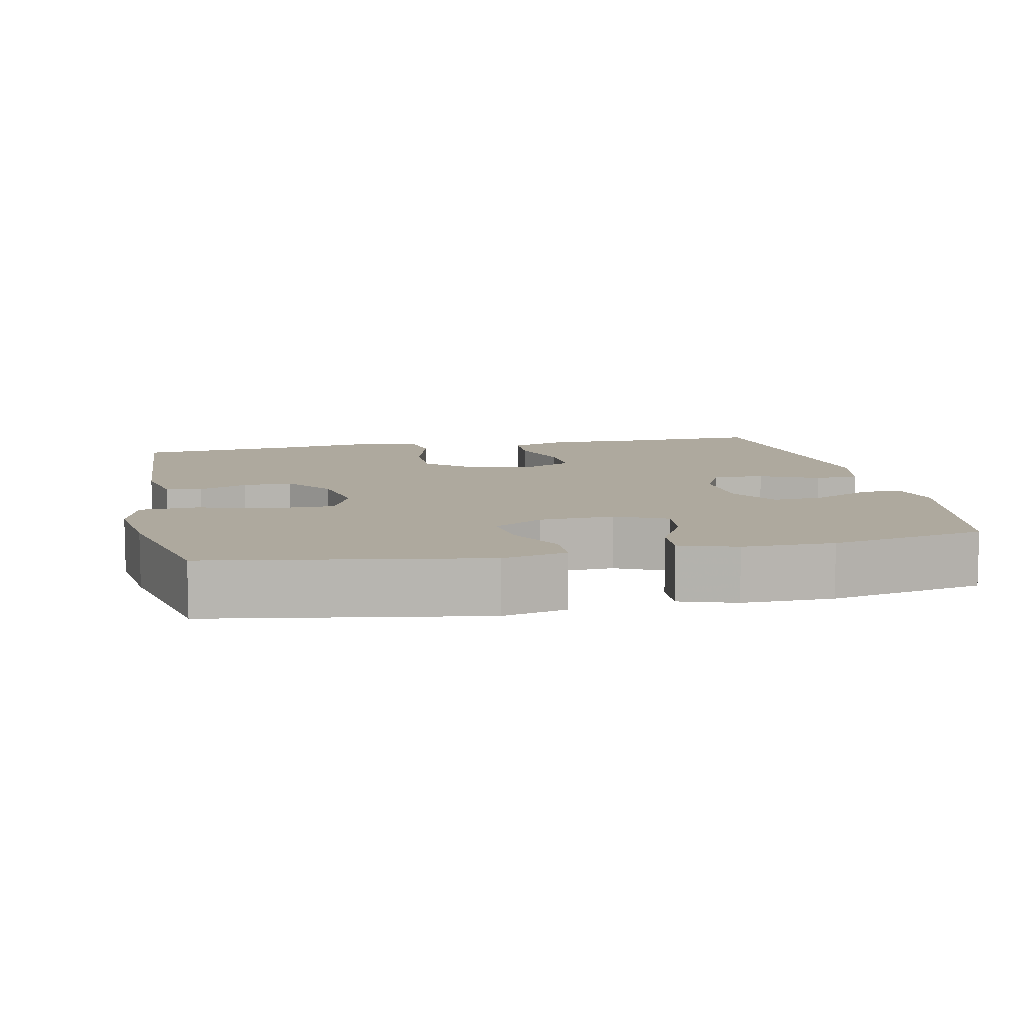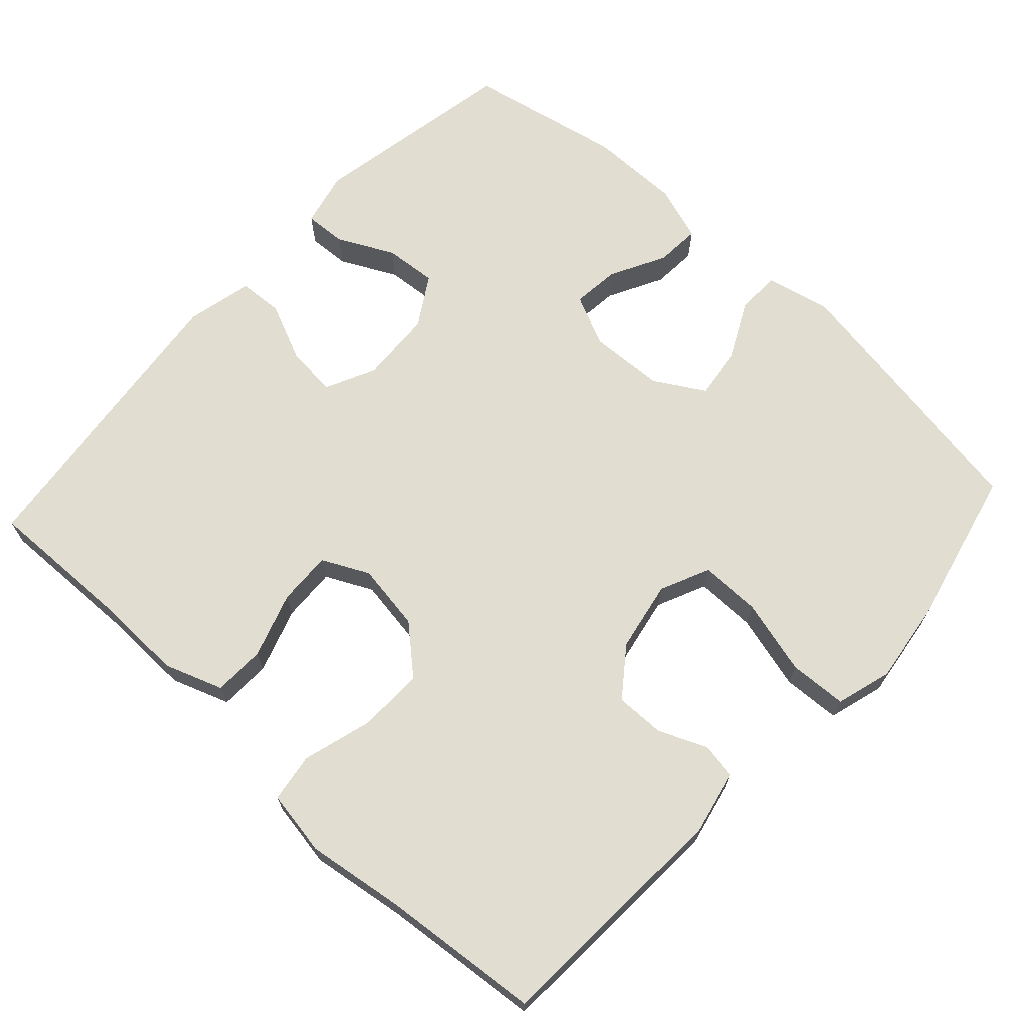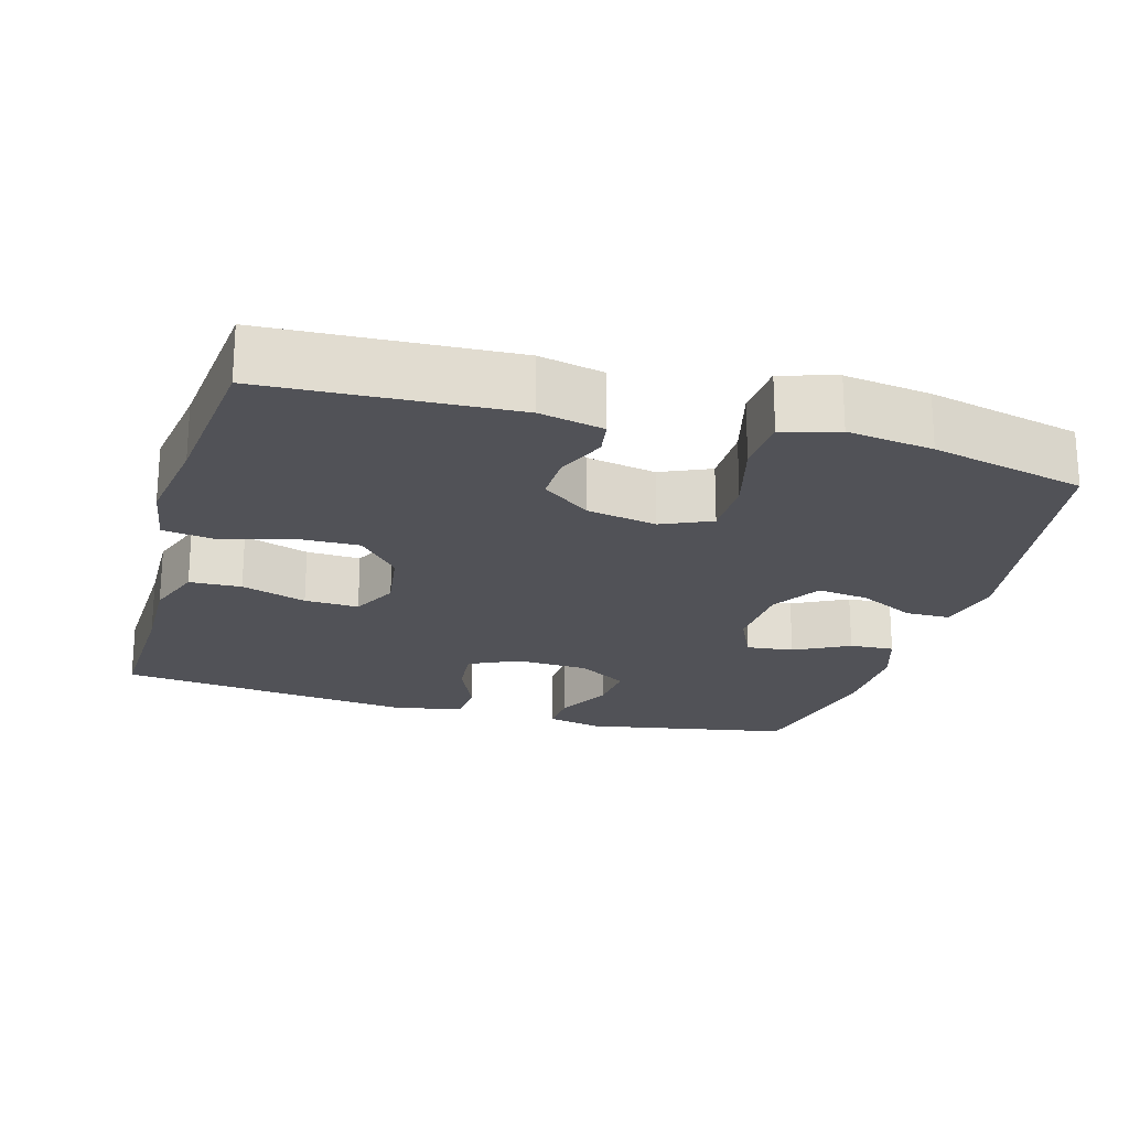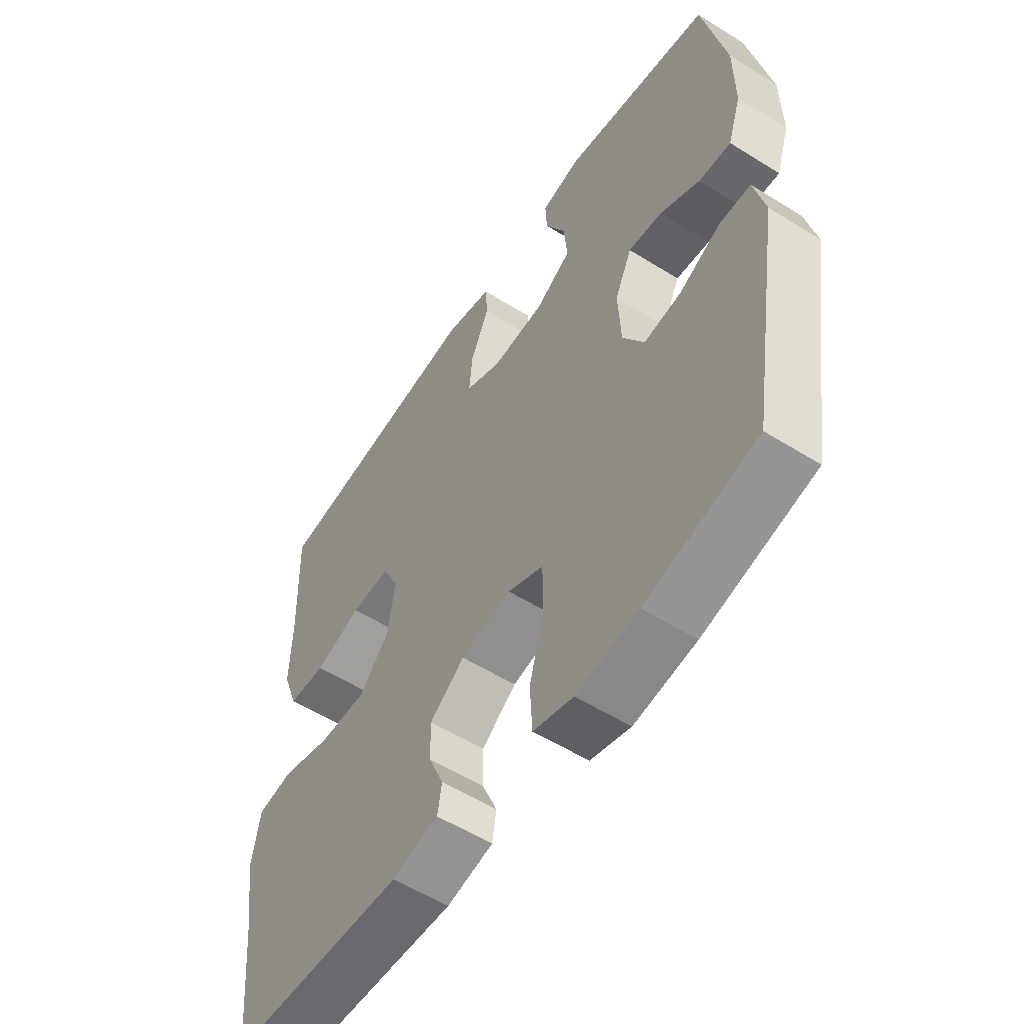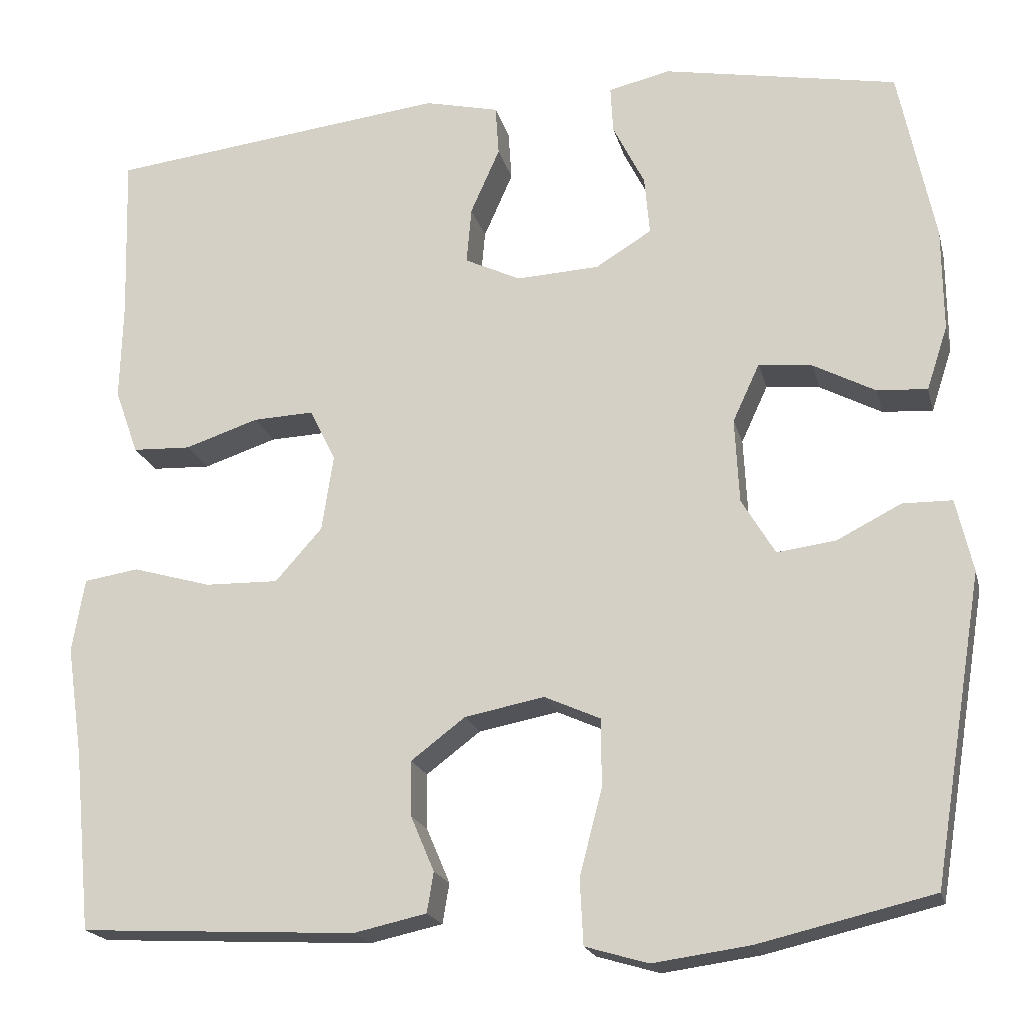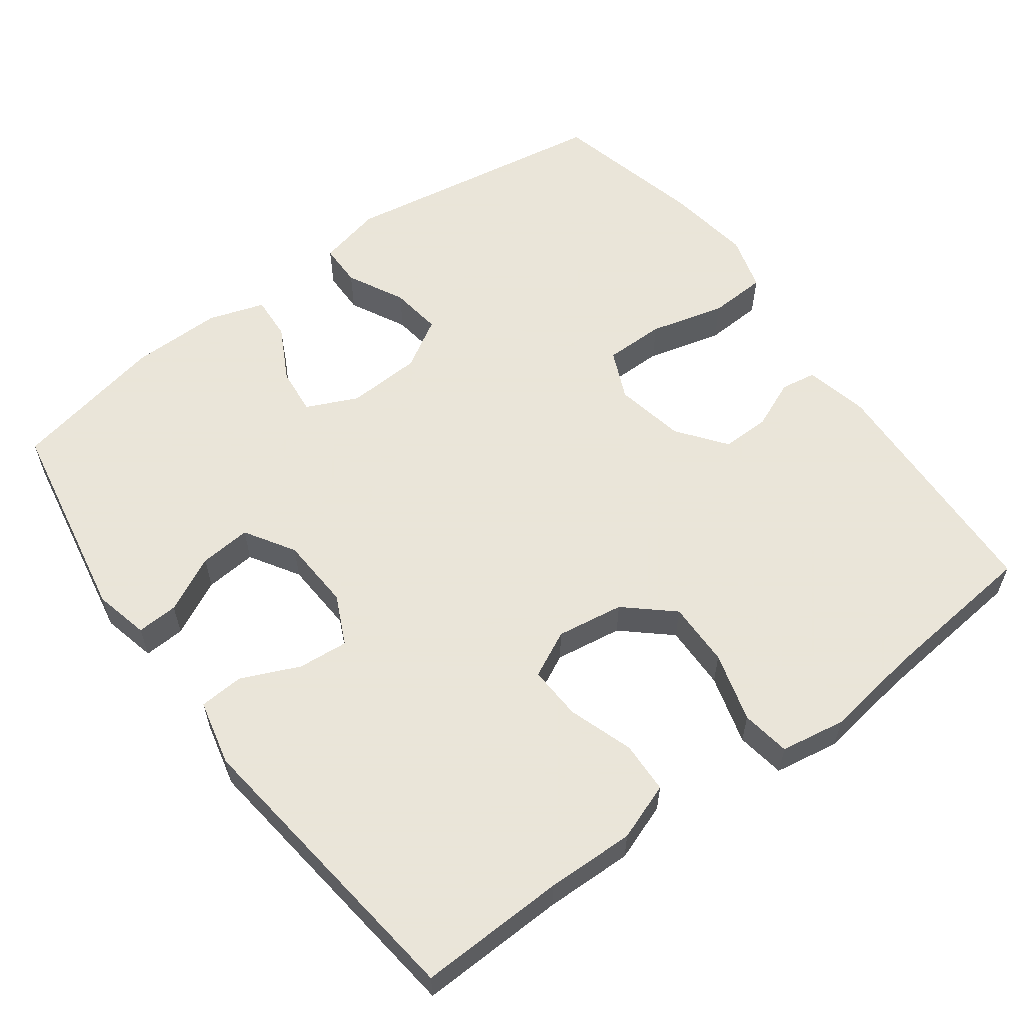
<metadata>
{"format":"obj","ext":"obj","renderer":"f3d","projection":"perspective","resolution":1024,"background":"white","views":[{"elev":9.1,"azim":-101.8,"up":"+Y"},{"elev":68.4,"azim":132.7,"up":"+Y"},{"elev":-21.6,"azim":164.0,"up":"+Y"},{"elev":-55.8,"azim":-123.3,"up":"+Z"},{"elev":-19.5,"azim":-166.5,"up":"+Z"},{"elev":58.6,"azim":53.4,"up":"+Y"}]}
</metadata>
<code>
v -0.5 0.07 0.5
v -0.22 0.07 0.552
v -0.146 0.07 0.535
v -0.149 0.07 0.479
v -0.187 0.07 0.403
v -0.193 0.07 0.333
v -0.126 0.07 0.292
v -0.027 0.07 0.287
v 0.04 0.07 0.319
v 0.034 0.07 0.387
v -0.001 0.07 0.466
v 0.003 0.07 0.526
v 0.092 0.07 0.547
v 0.5 0.07 0.5
v 0.494 0.07 0.301
v 0.497 0.07 0.182
v 0.469 0.07 0.104
v 0.399 0.07 0.101
v 0.311 0.07 0.13
v 0.238 0.07 0.133
v 0.207 0.07 0.07
v 0.221 0.07 -0.021
v 0.277 0.07 -0.084
v 0.365 0.07 -0.082
v 0.459 0.07 -0.055
v 0.525 0.07 -0.065
v 0.54 0.07 -0.153
v 0.521 0.07 -0.284
v 0.5 0.07 -0.5
v 0.169 0.07 -0.517
v 0.082 0.07 -0.498
v 0.074 0.07 -0.45
v 0.102 0.07 -0.384
v 0.103 0.07 -0.318
v 0.038 0.07 -0.269
v -0.057 0.07 -0.251
v -0.124 0.07 -0.281
v -0.124 0.07 -0.363
v -0.097 0.07 -0.465
v -0.101 0.07 -0.543
v -0.176 0.07 -0.565
v -0.292 0.07 -0.549
v -0.5 0.07 -0.5
v -0.56 0.07 -0.135
v -0.54 0.07 -0.048
v -0.481 0.07 -0.047
v -0.404 0.07 -0.086
v -0.334 0.07 -0.095
v -0.294 0.07 -0.028
v -0.289 0.07 0.073
v -0.321 0.07 0.142
v -0.385 0.07 0.135
v -0.459 0.07 0.096
v -0.519 0.07 0.092
v -0.544 0.07 0.168
v -0.543 0.07 0.291
v -0.5 0 0.5
v -0.22 0 0.552
v -0.146 0 0.535
v -0.149 0 0.479
v -0.187 0 0.403
v -0.193 0 0.333
v -0.126 0 0.292
v -0.027 0 0.287
v 0.04 0 0.319
v 0.034 0 0.387
v -0.001 0 0.466
v 0.003 0 0.526
v 0.092 0 0.547
v 0.5 0 0.5
v 0.494 0 0.301
v 0.497 0 0.182
v 0.469 0 0.104
v 0.399 0 0.101
v 0.311 0 0.13
v 0.238 0 0.133
v 0.207 0 0.07
v 0.221 0 -0.021
v 0.277 0 -0.084
v 0.365 0 -0.082
v 0.459 0 -0.055
v 0.525 0 -0.065
v 0.54 0 -0.153
v 0.521 0 -0.284
v 0.5 0 -0.5
v 0.169 0 -0.517
v 0.082 0 -0.498
v 0.074 0 -0.45
v 0.102 0 -0.384
v 0.103 0 -0.318
v 0.038 0 -0.269
v -0.057 0 -0.251
v -0.124 0 -0.281
v -0.124 0 -0.363
v -0.097 0 -0.465
v -0.101 0 -0.543
v -0.176 0 -0.565
v -0.292 0 -0.549
v -0.5 0 -0.5
v -0.56 0 -0.135
v -0.54 0 -0.048
v -0.481 0 -0.047
v -0.404 0 -0.086
v -0.334 0 -0.095
v -0.294 0 -0.028
v -0.289 0 0.073
v -0.321 0 0.142
v -0.385 0 0.135
v -0.459 0 0.096
v -0.519 0 0.092
v -0.544 0 0.168
v -0.543 0 0.291
f 3 4 5
f 2 3 5
f 1 2 5
f 56 1 5
f 55 56 5
f 54 55 5
f 53 54 5
f 52 53 5
f 51 52 5 6
f 50 51 6 7
f 49 50 7 8
f 48 49 8 9
f 45 46 47
f 44 45 47
f 43 44 47
f 42 43 47
f 41 42 47
f 40 41 47
f 39 40 47
f 38 39 47
f 37 38 47 48
f 36 37 48 9
f 31 32 33
f 30 31 33
f 29 30 33
f 28 29 33
f 28 33 34
f 27 28 34
f 26 27 34
f 25 26 34
f 24 25 34
f 23 24 34 35
f 17 18 19
f 16 17 19
f 15 16 19
f 15 19 20
f 14 15 20
f 13 14 20
f 12 13 20
f 11 12 20
f 10 11 20
f 9 10 20 21
f 22 23 35 36
f 9 21 22 36
f 61 60 59
f 61 59 58
f 61 58 57
f 61 57 112
f 61 112 111
f 61 111 110
f 61 110 109
f 61 109 108
f 62 61 108 107
f 63 62 107 106
f 64 63 106 105
f 65 64 105 104
f 103 102 101
f 103 101 100
f 103 100 99
f 103 99 98
f 103 98 97
f 103 97 96
f 103 96 95
f 103 95 94
f 104 103 94 93
f 65 104 93 92
f 89 88 87
f 89 87 86
f 89 86 85
f 89 85 84
f 90 89 84
f 90 84 83
f 90 83 82
f 90 82 81
f 90 81 80
f 91 90 80 79
f 75 74 73
f 75 73 72
f 75 72 71
f 76 75 71
f 76 71 70
f 76 70 69
f 76 69 68
f 76 68 67
f 76 67 66
f 77 76 66 65
f 92 91 79 78
f 92 78 77 65
f 1 57 58 2
f 2 58 59 3
f 3 59 60 4
f 4 60 61 5
f 5 61 62 6
f 6 62 63 7
f 7 63 64 8
f 8 64 65 9
f 9 65 66 10
f 10 66 67 11
f 11 67 68 12
f 12 68 69 13
f 13 69 70 14
f 14 70 71 15
f 15 71 72 16
f 16 72 73 17
f 17 73 74 18
f 18 74 75 19
f 19 75 76 20
f 20 76 77 21
f 21 77 78 22
f 22 78 79 23
f 23 79 80 24
f 24 80 81 25
f 25 81 82 26
f 26 82 83 27
f 27 83 84 28
f 28 84 85 29
f 29 85 86 30
f 30 86 87 31
f 31 87 88 32
f 32 88 89 33
f 33 89 90 34
f 34 90 91 35
f 35 91 92 36
f 36 92 93 37
f 37 93 94 38
f 38 94 95 39
f 39 95 96 40
f 40 96 97 41
f 41 97 98 42
f 42 98 99 43
f 43 99 100 44
f 44 100 101 45
f 45 101 102 46
f 46 102 103 47
f 47 103 104 48
f 48 104 105 49
f 49 105 106 50
f 50 106 107 51
f 51 107 108 52
f 52 108 109 53
f 53 109 110 54
f 54 110 111 55
f 55 111 112 56
f 56 112 57 1

</code>
